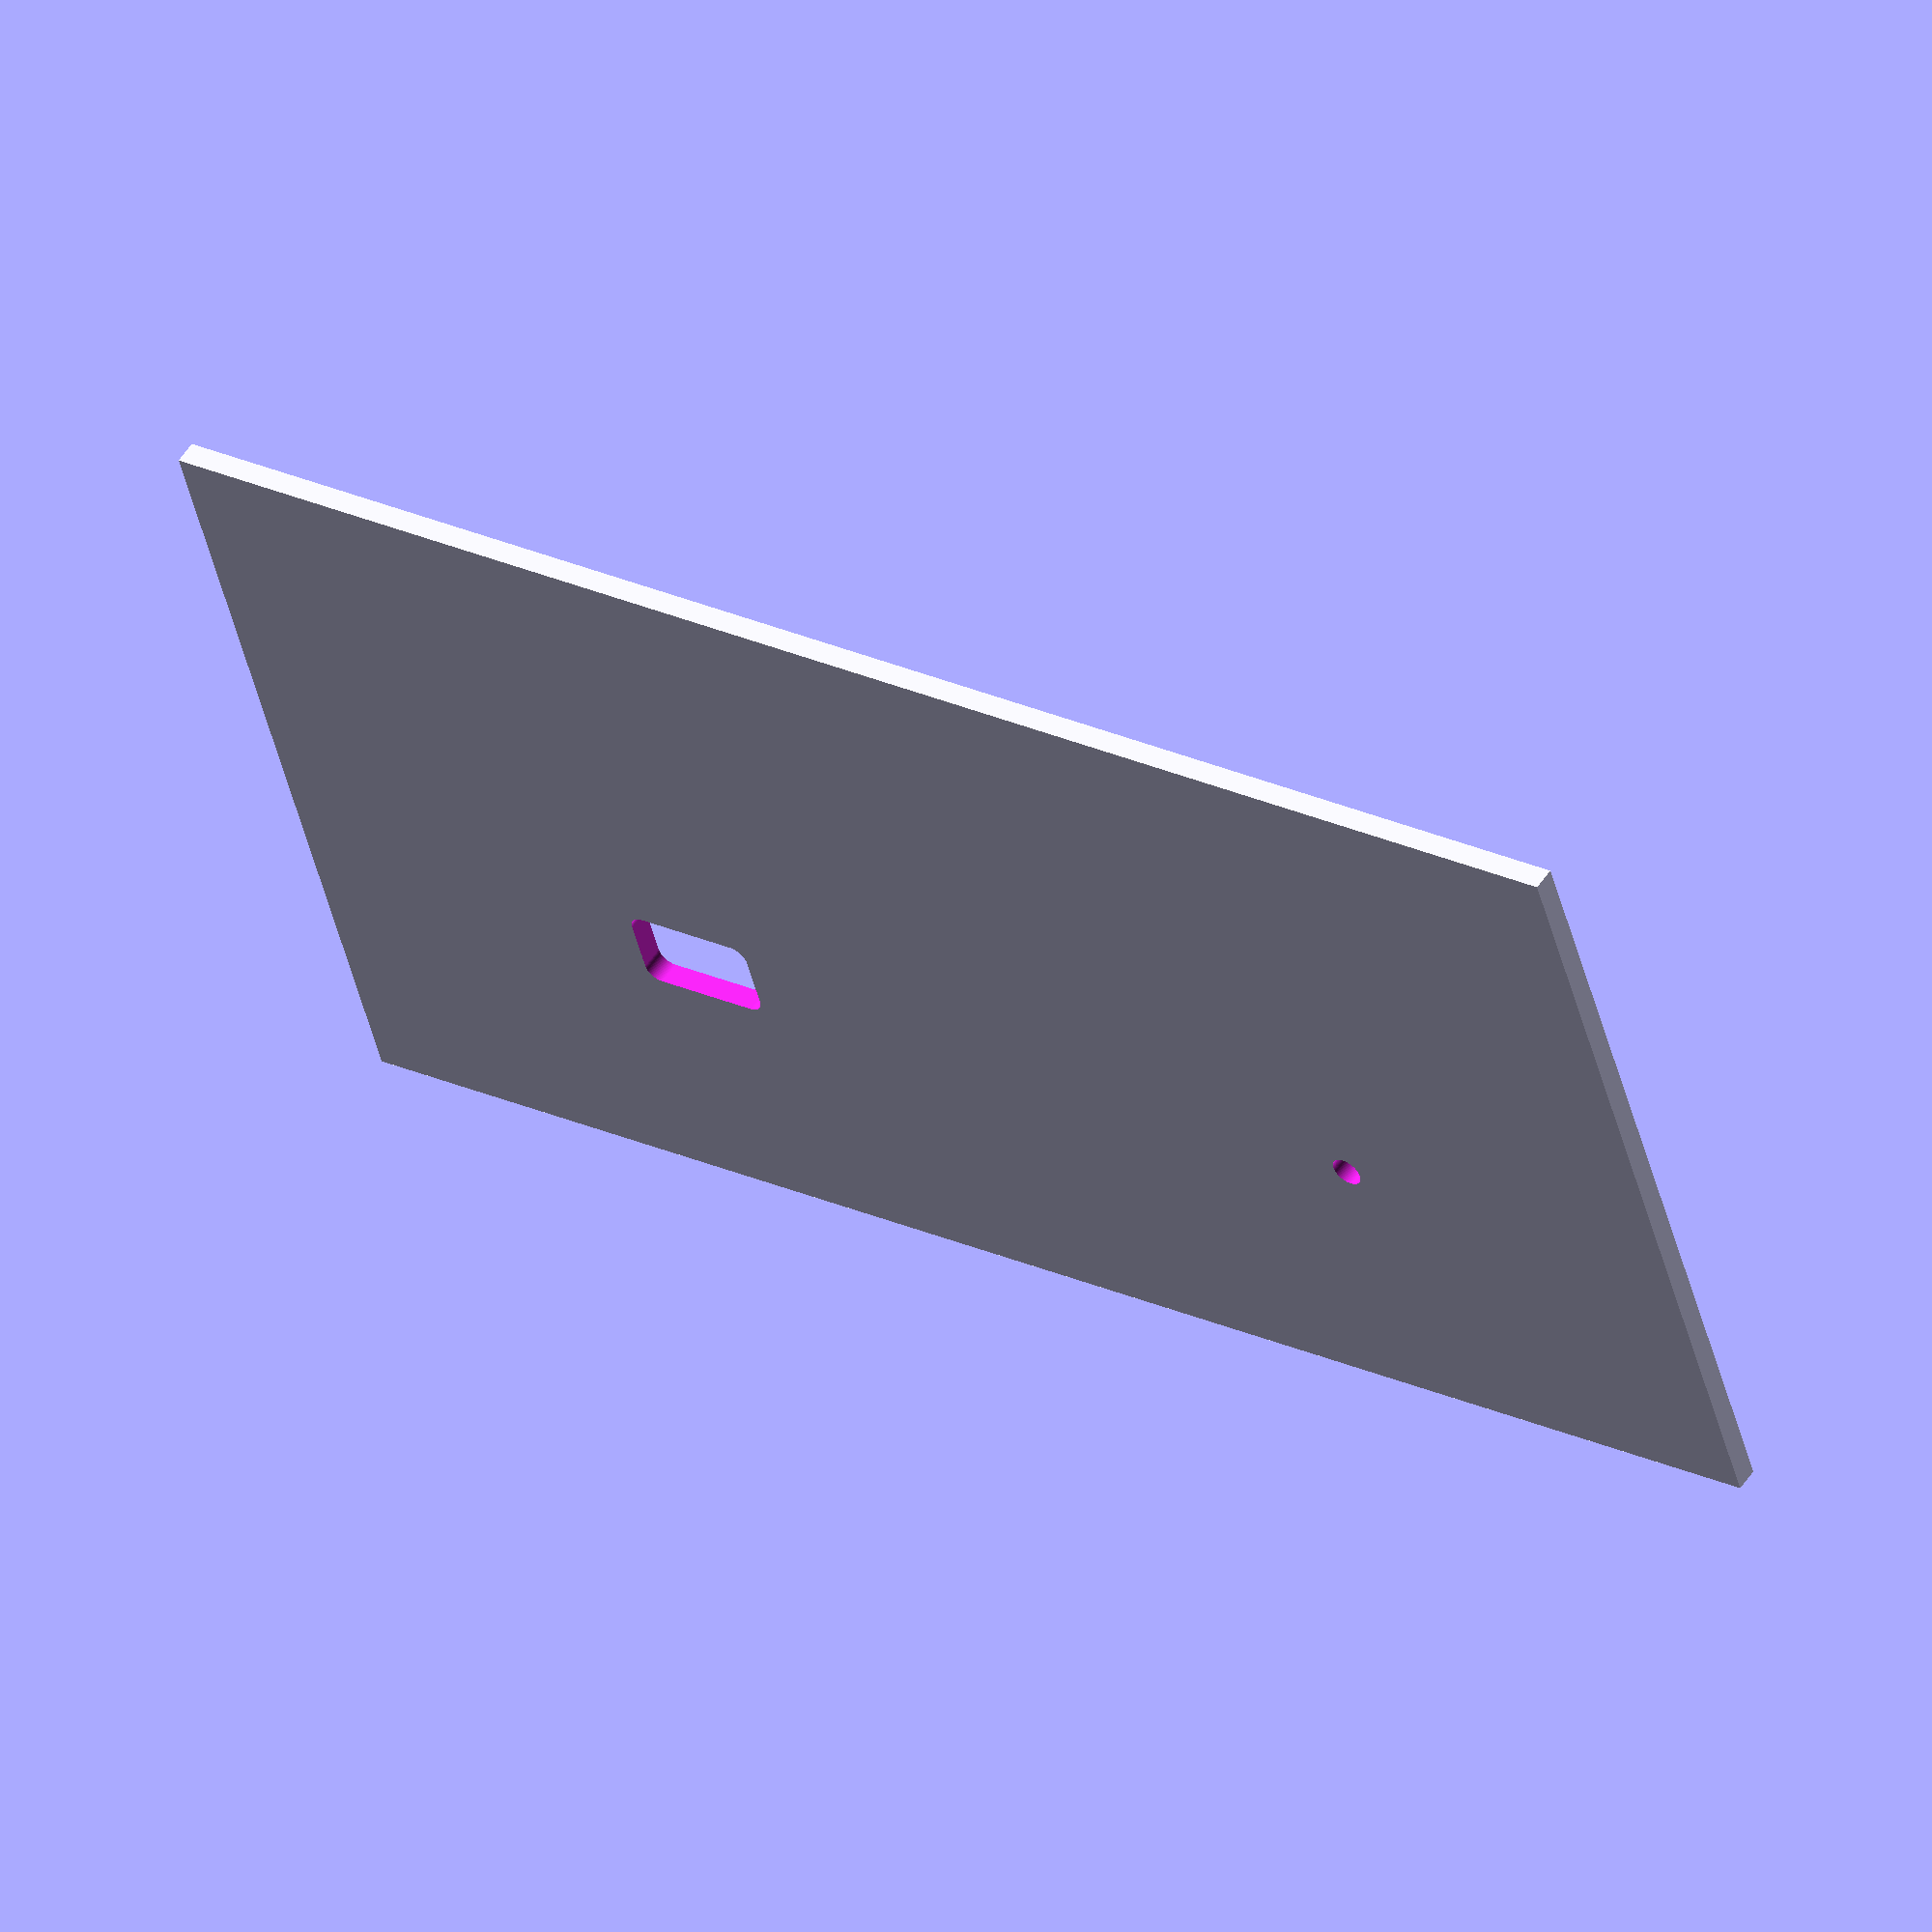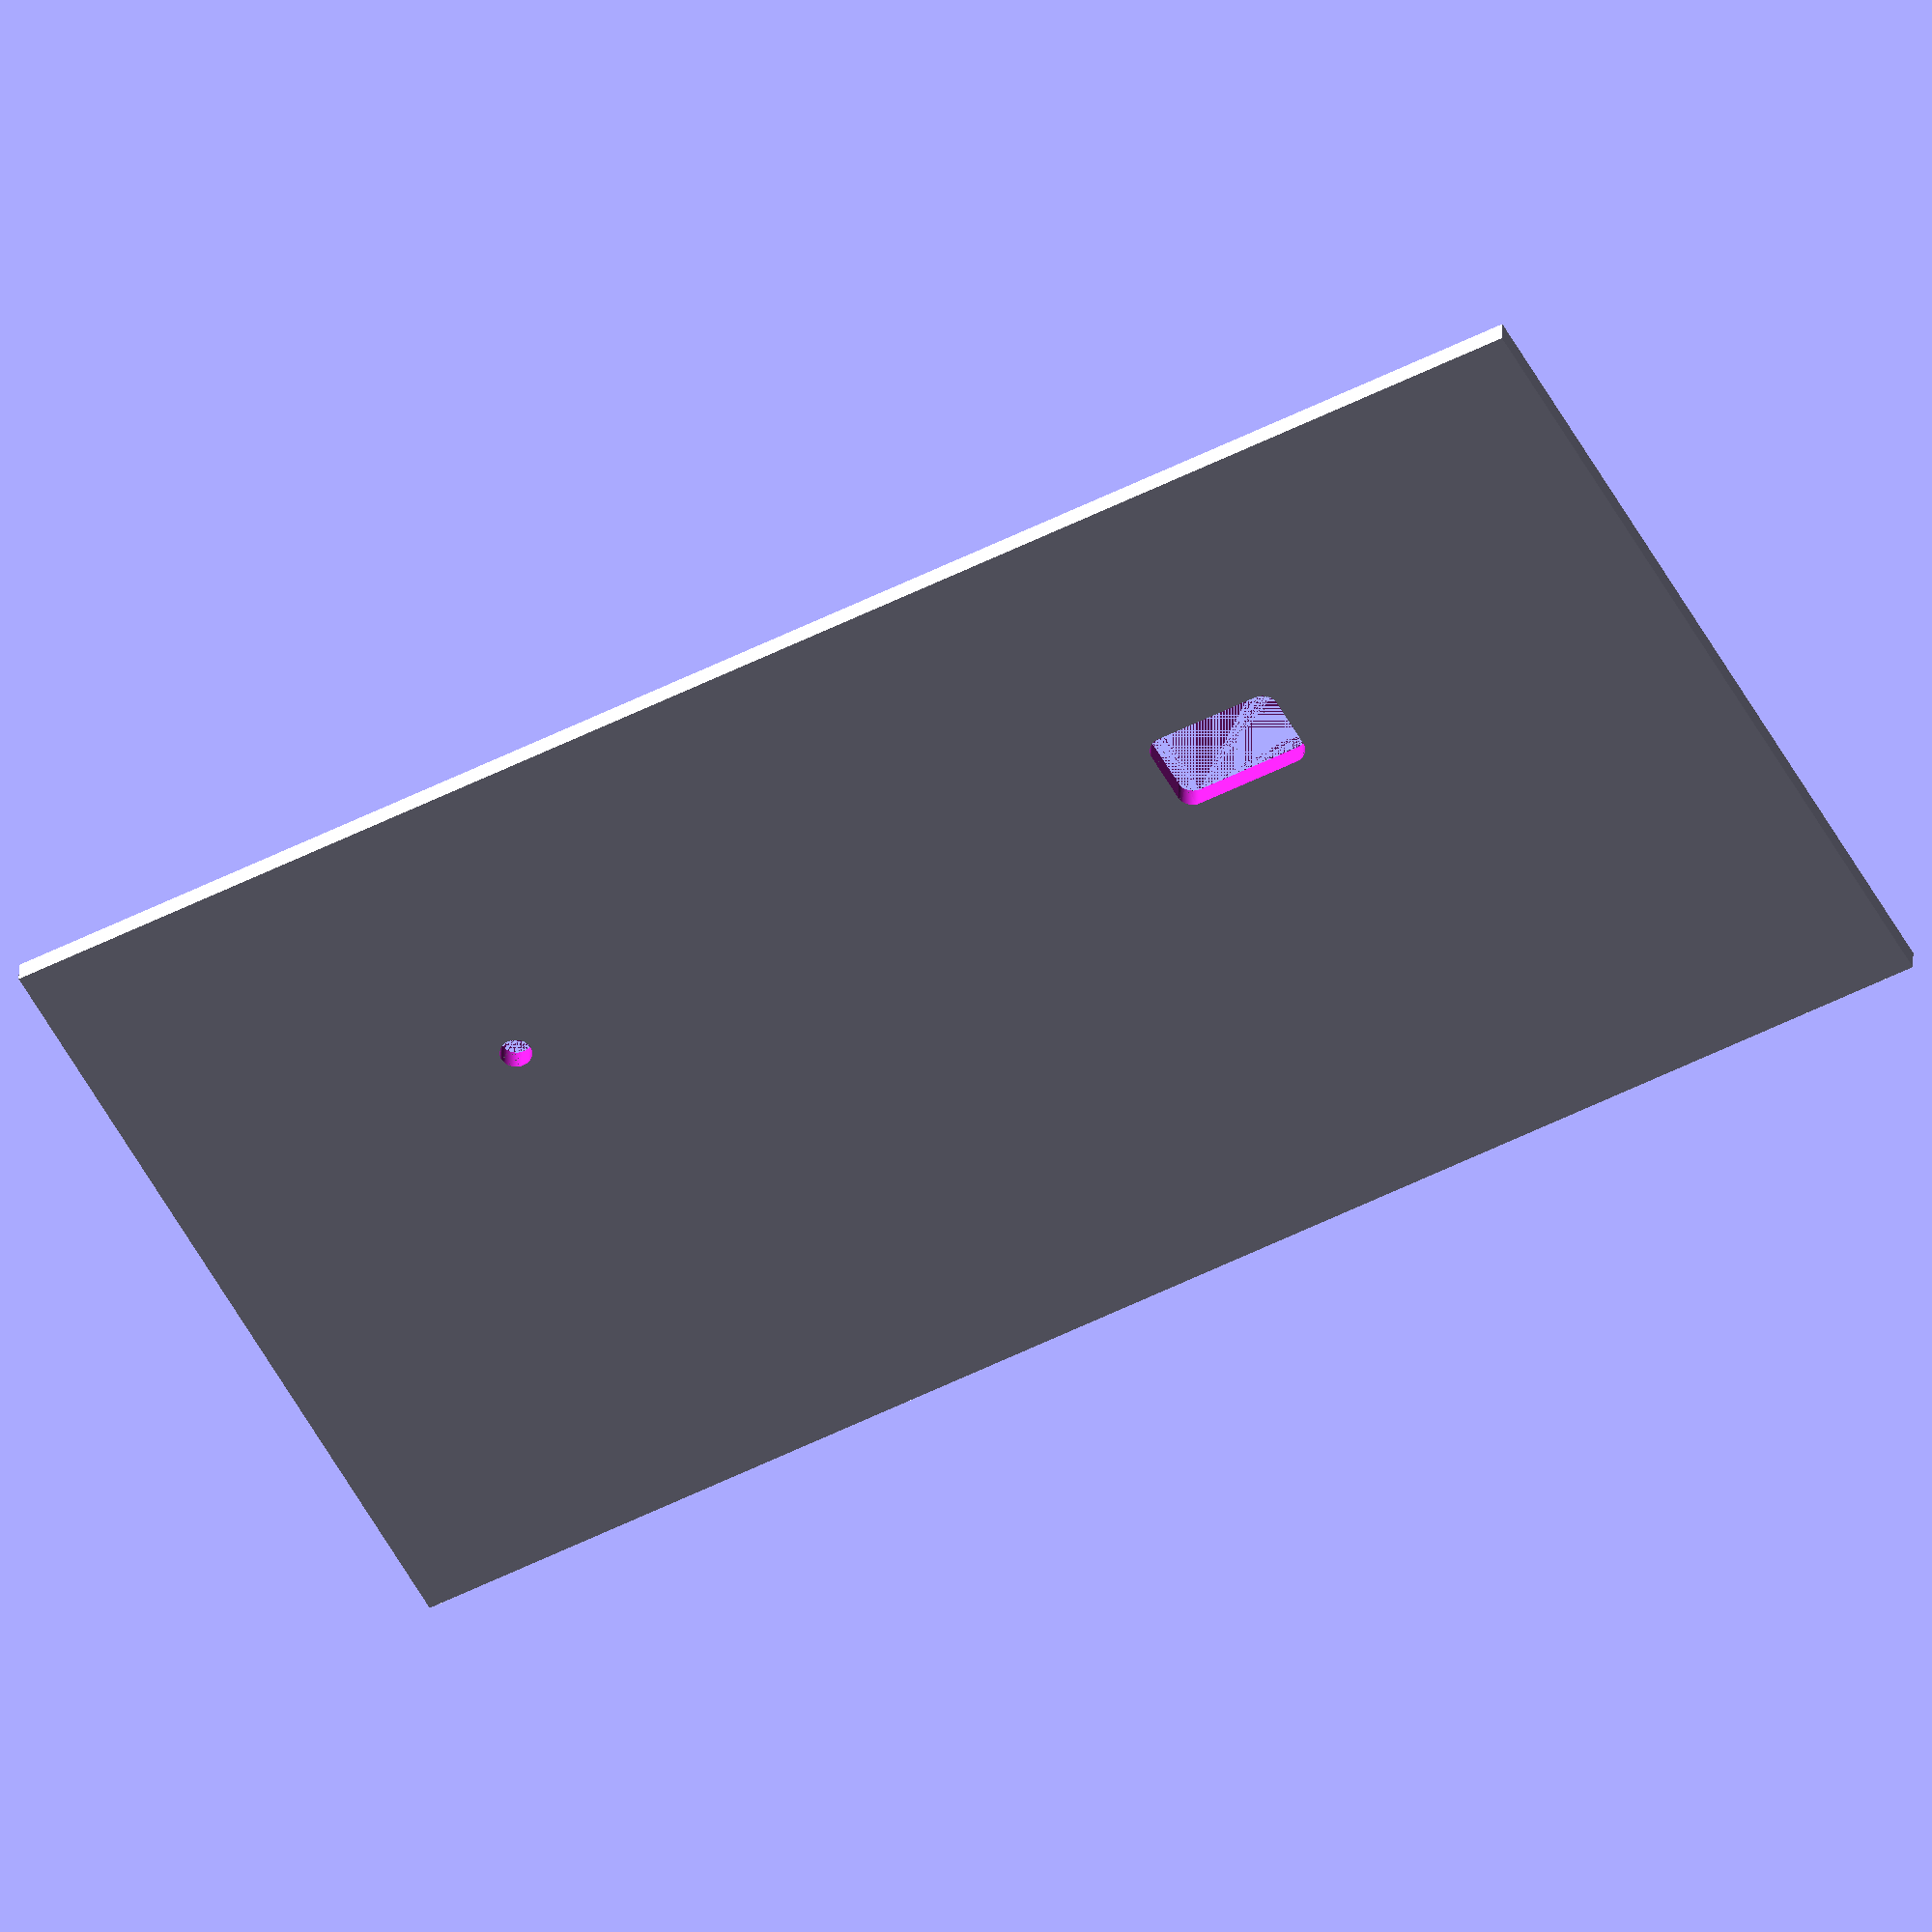
<openscad>
//CELICKO PREDNI
//---------------------------------------
$fn=100;
//PARAMETRY CELICKA OD VYROBCE
//rozměr čelíčka
celicko_x=103;
celicko_y=53;
celicko_z=1.5;

//otvory v celisku od vyrobce
celicko_dira_prumer=3.5;
celicko_dira_souradniceX=95.02/2; //souradnice od stredu celicka
celicko_dira_souradniceY=45/2;    //souradnice od stredu celicka
//---------------------------------------

//PRUMER FREZY
freza_prumer=2;

//OTVORY FREZA
//otvor_1 - pro LED
otvor1_prumer=2;
otvor1_souradniceX=-27.2; //souradnice od stredu celicka
otvor1_souradniceY=-7.5; //souradnice od stredu celicka

//otvor_2 - pro vypinac
otvor2_rozmerX=6.7; //rozměry čisté bez úprav pro frézování
otvor2_rozmerY=5.4; //rozměry čisté bez úprav pro frézování
otvor2_souradniceX=22.05; //souradnice od stredu celicka
otvor2_souradniceY=-7.2; //souradnice od stredu celicka
//---------------------------------------

CELICKO_VYSLEDNE();

module CELICKO_VYSLEDNE(){
    difference() {
        CELICKO_OD_VYROBCE();
    
        //otvor1
        translate([otvor1_souradniceX,otvor1_souradniceY,0])  
            cylinder(celicko_z+0.01, d=otvor1_prumer, center=true);   

        //otvor2
        translate([otvor2_souradniceX,otvor2_souradniceY,0])  
            minkowski() {
                cube([otvor2_rozmerX, otvor2_rozmerY-freza_prumer, celicko_z], center=true);
                cylinder(r=freza_prumer/2,h=0.01, center=true);
            } 
    } 
} 

module CELICKO_OD_VYROBCE(){
    difference() {
        cube([celicko_x,celicko_y,celicko_z],center=true);

/*
//otvory na srouby    
translate([celicko_dira_souradniceX,celicko_dira_souradniceY,0])  
    cylinder(celicko_z+0.01, d=celicko_dira_prumer, center=true);   
     zakomentováno díry neodpovídají realitě, značná nepřesnost výrobce
translate([-celicko_dira_souradniceX,celicko_dira_souradniceY,0])  
    cylinder(celicko_z+0.01, d=celicko_dira_prumer, center=true); 

translate([celicko_dira_souradniceX,-celicko_dira_souradniceY,0])  
    cylinder(celicko_z+0.01, d=celicko_dira_prumer, center=true); 

translate([-celicko_dira_souradniceX,-celicko_dira_souradniceY,0])  
    cylinder(celicko_z+0.01, d=celicko_dira_prumer, center=true);  
   */ 
} 
} 
</openscad>
<views>
elev=126.5 azim=196.2 roll=327.1 proj=o view=wireframe
elev=145.0 azim=28.3 roll=359.1 proj=o view=solid
</views>
